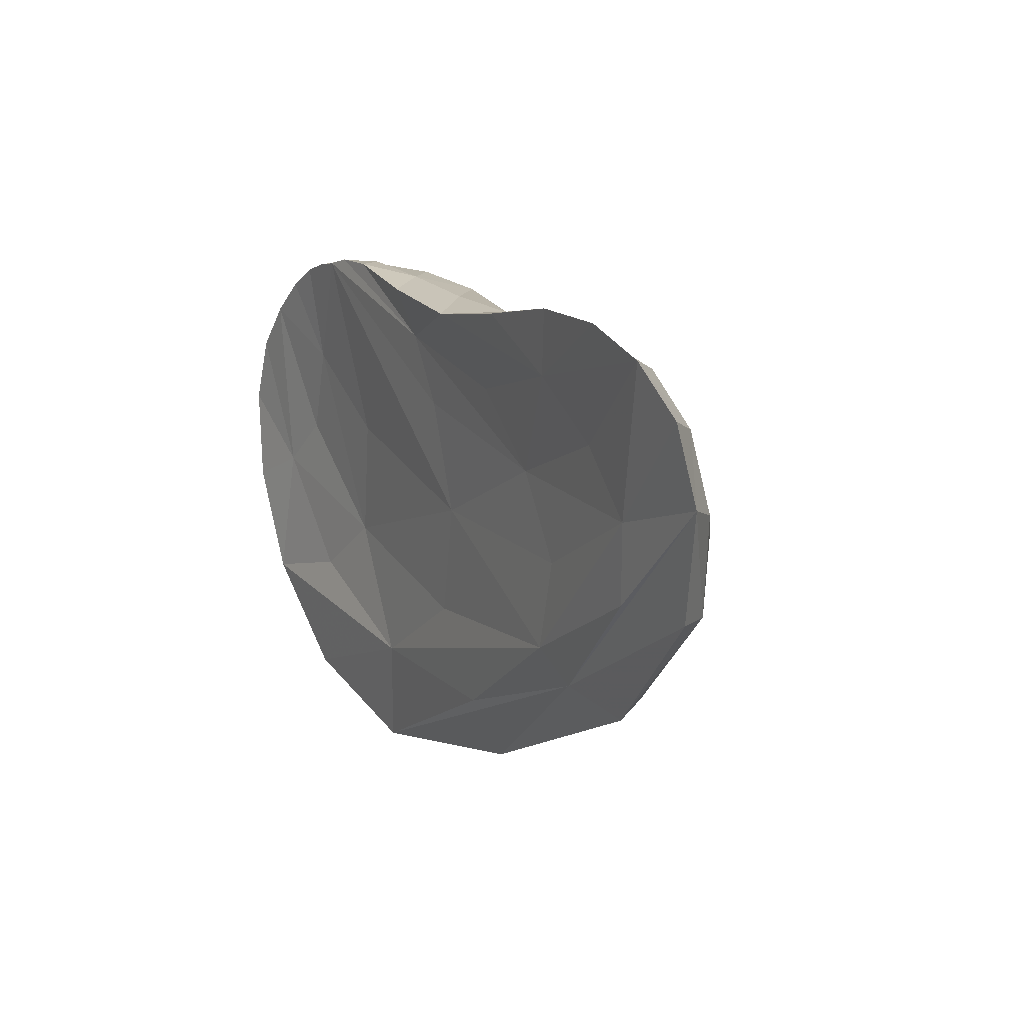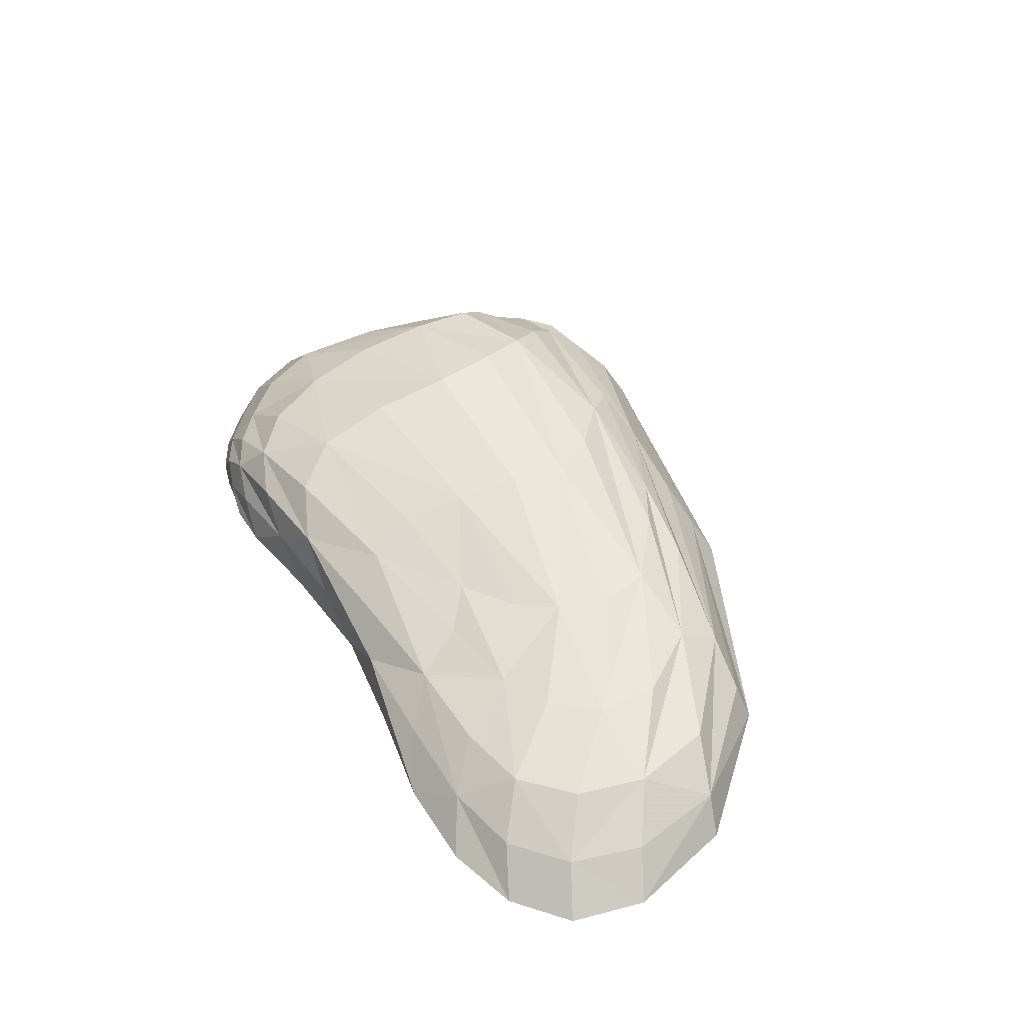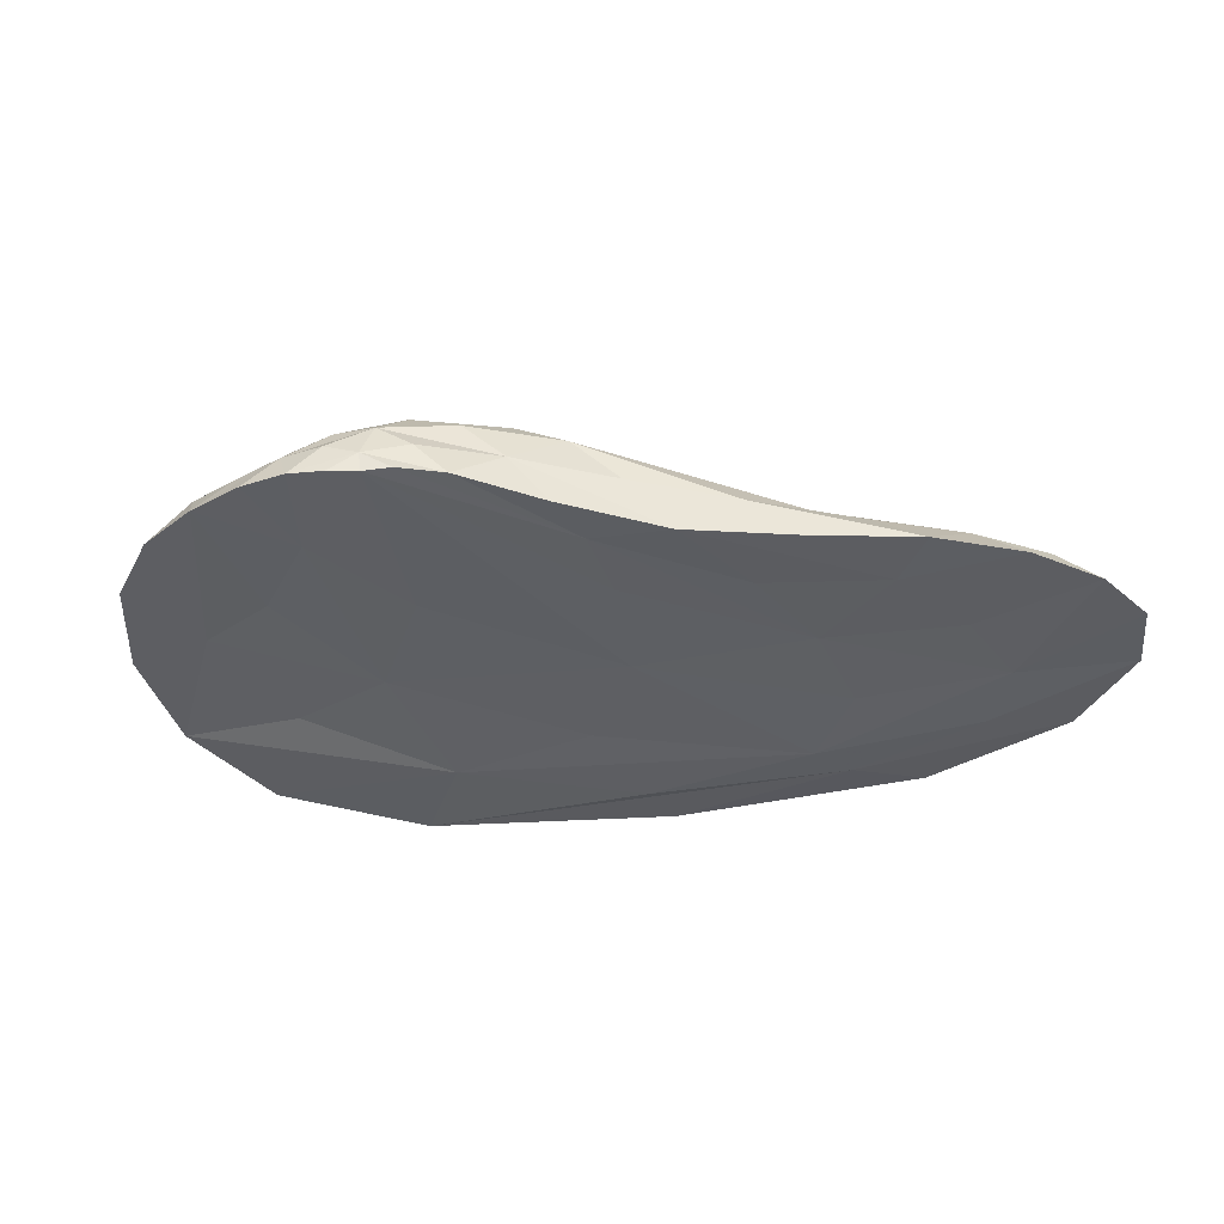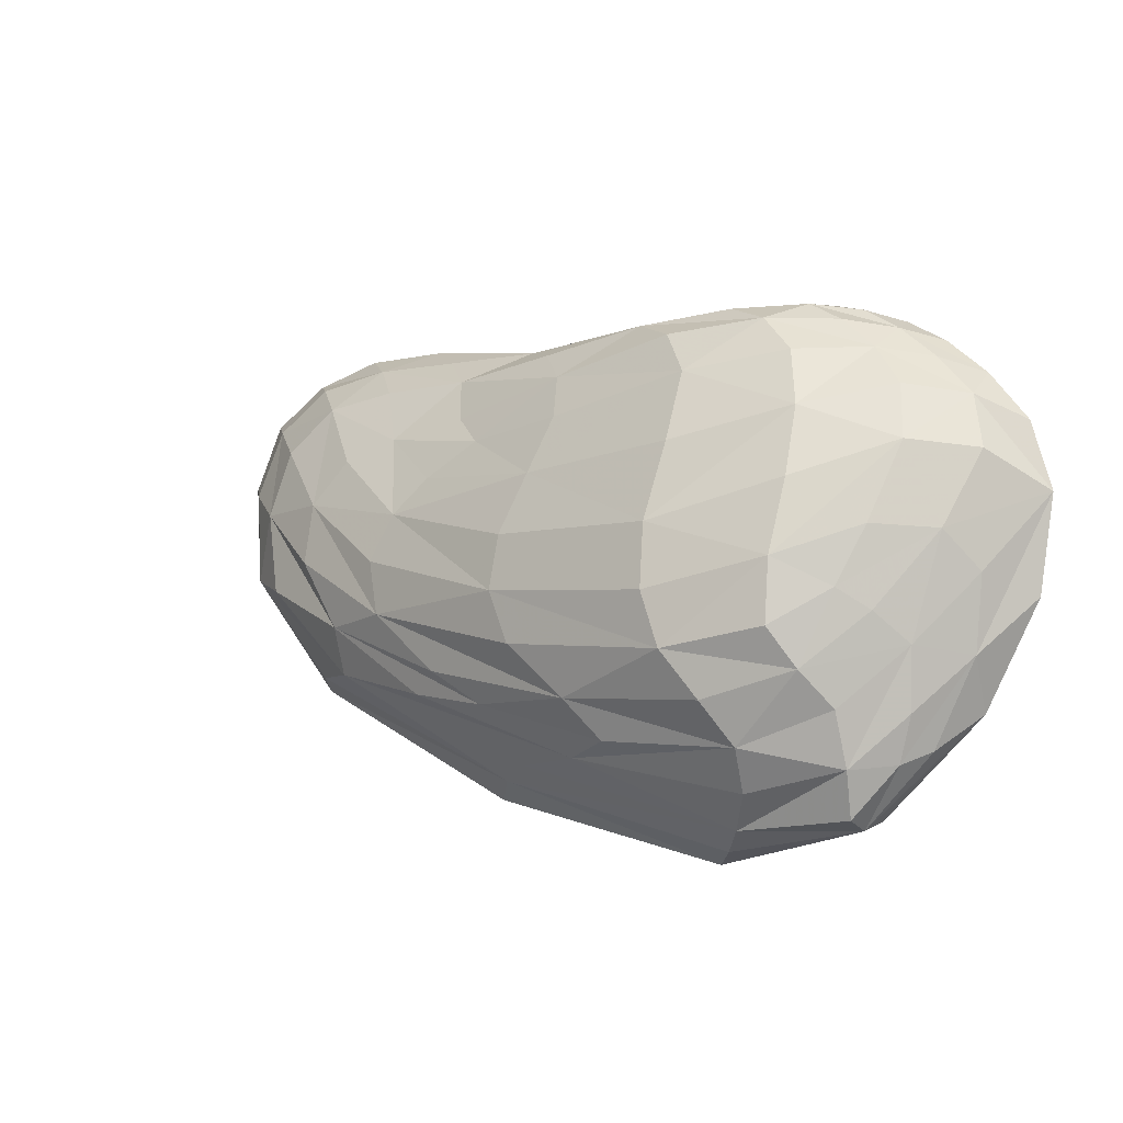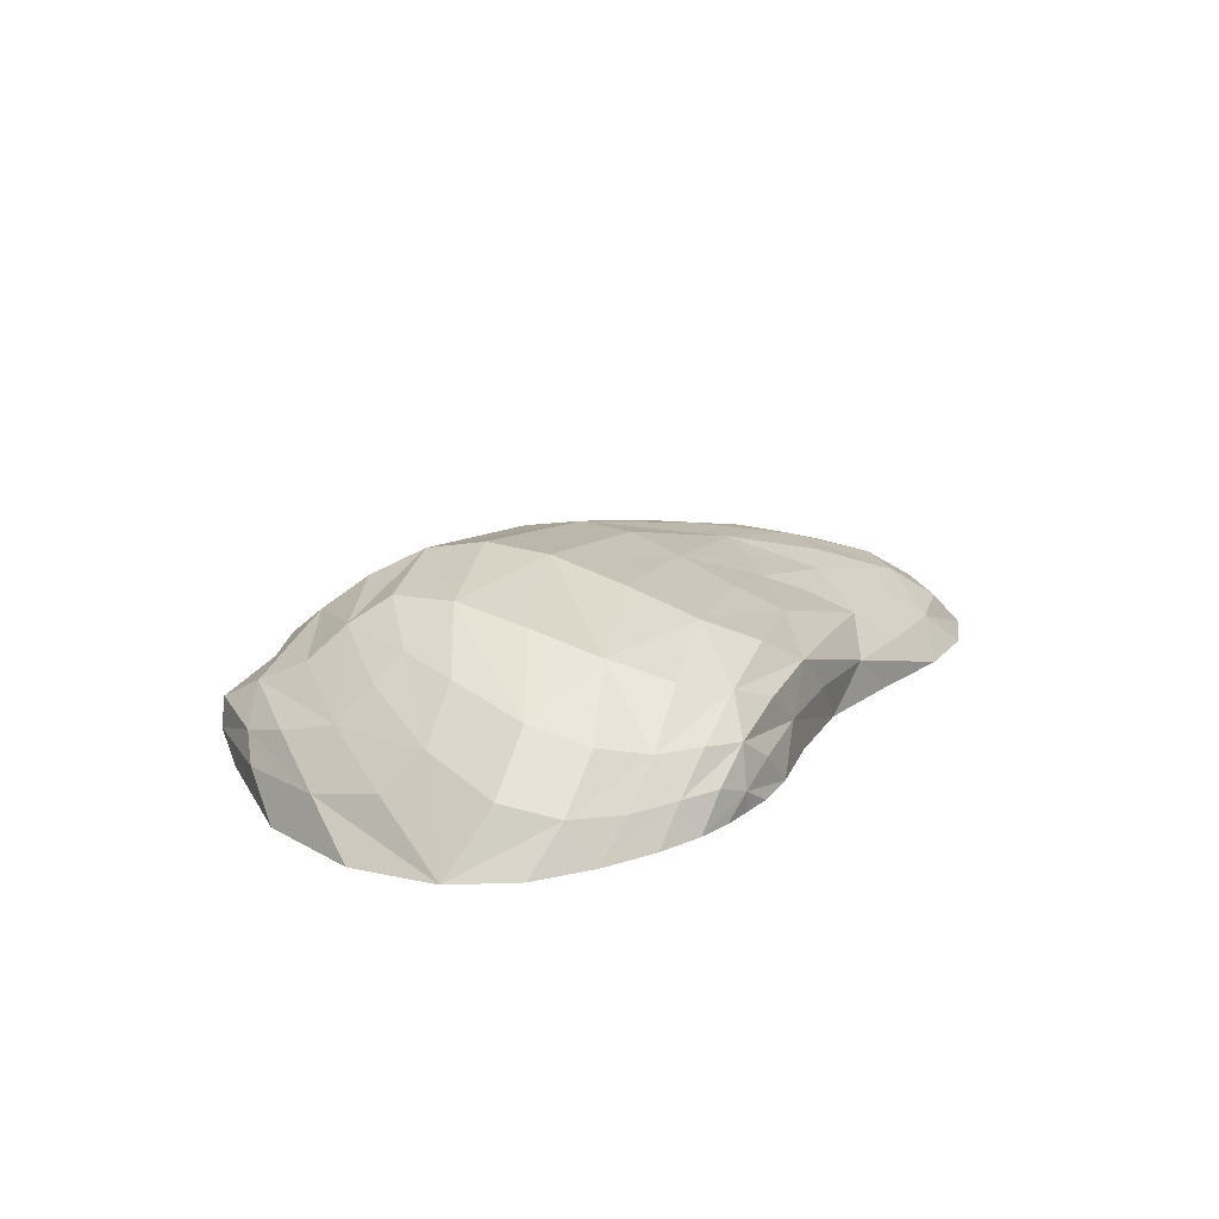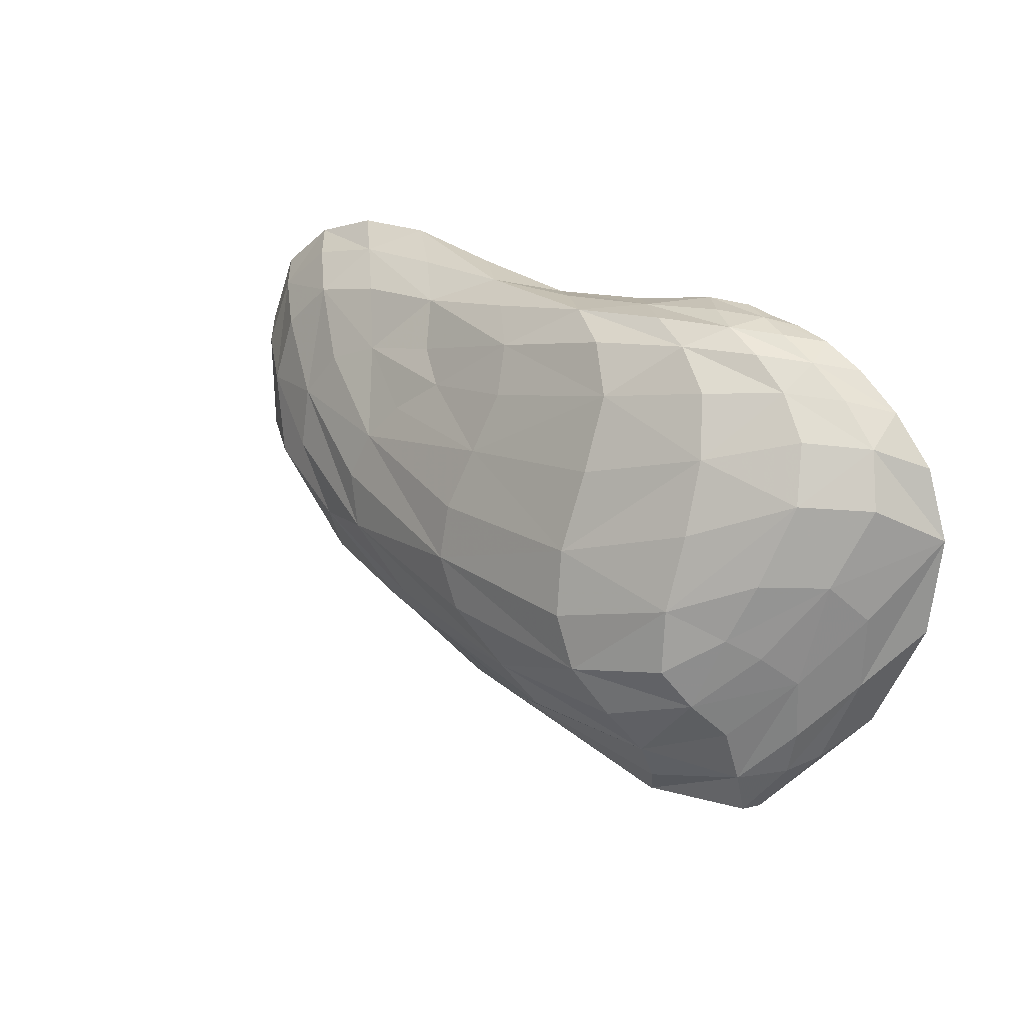
<metadata>
{"format":"obj","ext":"obj","renderer":"f3d","projection":"perspective","resolution":1024,"background":"white","views":[{"elev":20.5,"azim":59.2,"up":"+Z"},{"elev":42.6,"azim":54.3,"up":"+Y"},{"elev":-38.6,"azim":-13.8,"up":"+Y"},{"elev":-14.7,"azim":-148.1,"up":"+Z"},{"elev":18.8,"azim":-70.7,"up":"+Y"},{"elev":11.1,"azim":-139.7,"up":"+Z"}]}
</metadata>
<code>
v  -22.68 -6.481 -12.16
v  -20.84 -0.8346 -9.024
v  -27.57 -5.728 -0.185
v  -19.12 -2.581 -15.24
v  -11.22 -4.778 13.24
v  -15.21 -1.157 11.92
v  -19.39 -0.7392 8.364
v  -19.73 -4.787 11.07
v  -15.86 -4.88 12.34
v  -21.59 0.9839 2.092
v  -24.4 -5.093 7.176
v  -11.53 -5.014 -5.835
v  -18.01 2.726 -6.175
v  25.1 -7.179 15.93
v  20.46 -2.397 12.1
v  9.813 -2.061 12
v  14.81 -6.55 16.31
v  12.61 1.243 2.827
v  6.779 0.7591 6.772
v  30.33 -6.879 9.202
v  25.35 -2.272 5.492
v  13.57 1.465 -3.501
v  22.78 -6.176 -6.079
v  18.66 -2.075 -6.132
v  6.136 1.005 -9.843
v  11.93 -5.989 5.66
v  14.91 -6.771 -4.443
v  -6.318 -5.824 -19.49
v  -9.468 -1.741 -18.23
v  -11.49 2.126 -14.27
v  -8.591 5.444 -8.978
v  -7.811 5.575 -1.652
v  -9.119 3.17 7.68
v  -4.465 -0.1969 12.38
v  1.459 -5.83 12.83
v  17.94 -4.531 14.97
v  14.18 -0.8169 8.534
v  -18.03 -4.746 5.181
v  26.46 -4.621 12.13
v  20.34 -0.5337 5.033
v  -22.35 -5.435 -3.731
v  27.68 -4.297 1.718
v  18.21 -0.3789 -3.422
v  5.343 -3.493 13.53
v  14.36 -6.377 12.21
v  1.363 3.266 3.22
v  0.8219 0.7706 9.847
v  23.58 -6.893 6.367
v  3.394 4.194 -3.869
v  7.309 -3.861 -13.69
v  17.83 -6.568 -5.832
v  0.2236 0.1326 -13.48
v  -0.9653 3.132 -10.56
v  2.222 -5.631 0.005283
v  -5.808 -6.052 -12.71
v  -16.3 -3.942 -18.47
v  -16.93 -0.4657 -15.62
v  -15.84 3.043 -10.53
v  -15.11 4.784 -4.467
v  -16.11 2.919 4.491
v  -13.25 0.9259 10.79
v  -8.025 -2.49 12.77
v  -2.951 -5.293 10.27
v  -23.33 -3.869 -9.348
v  -16.02 -3.577 12.39
v  -20.04 -2.786 10.01
v  -22.97 -0.628 -2.817
v  -24.31 -2.778 5.275
v  22.85 -4.658 14.53
v  15.76 -2.404 12.44
v  12.01 -4.167 14.34
v  20.43 -6.927 16.81
v  17.75 -0.6564 7.615
v  10.33 0.8625 4.908
v  8.804 -0.5098 8.906
v  -19.28 -4.873 -0.3893
v  -10.97 -4.897 1.724
v  -17.69 -4.837 11.87
v  -22.04 -4.886 9.508
v  28.24 -4.481 7.832
v  23.81 -2.346 9.628
v  28.69 -7.129 13.58
v  20.86 -0.4431 1.212
v  14.16 1.438 -0.01372
v  -26.33 -6.214 -5.958
v  -16.11 -5.624 -9.877
v  -26.58 -5.364 4.069
v  21.72 -4.085 -5.646
v  24.58 -2.198 0.1763
v  29.15 -6.536 2.23
v  11.6 -0.2256 -8.457
v  9.417 1.339 -7.52
v  -1.52 -2.828 12.9
v  8.366 -6.225 14.49
v  2.701 -1.061 12.14
v  6.994 -5.832 9.425
v  19.66 -6.582 9.61
v  -8.77 4.562 3.178
v  0.2082 2.16 6.823
v  2.89 3.98 -0.4985
v  -7.341 1.693 10.7
v  15.69 -6.459 1.171
v  23.76 -6.993 1.535
v  -7.761 5.915 -5.649
v  2.3 3.91 -7.14
v  -7.913 -3.765 -19.07
v  4.765 -1.853 -13.25
v  8.853 -5.88 -14.47
v  6.263 -6.455 -11.58
v  -10.94 0.2132 -16.52
v  -2.844 1.869 -13.03
v  -10.27 4.025 -11.81
v  1.506 -5.879 -7.043
v  -0.3629 -5.404 6.441
v  -16.42 -6.188 -17.69
v  -20.54 -4.081 -14.39
v  -16.39 -1.95 -18.14
v  -20.23 -1.846 -12.61
v  -17.04 1.027 -12.53
v  -19.48 1.165 -7.337
v  -14.74 4.617 -8.287
v  -19.79 2.152 -2.723
v  -15.91 4.049 0.0769
v  -21.13 -0.06092 5.682
v  -15.34 1.757 8.24
v  -17.34 -0.808 10.45
v  -10.57 -0.2608 12.26
v  -13.19 -2.675 12.74
v  -5.541 -5.241 12.81
v  -14.19 -4.759 12.94
v  -24.27 -2.866 -4.957
v  -17.94 -2.788 11.51
v  -22.2 -2.98 7.914
v  -25.02 -2.041 1.797
o vegetation3
g vegetation3
f 14 69 36 72
f 15 70 36 69
f 16 71 36 70
f 17 72 36 71
f 15 73 37 70
f 18 74 37 73
f 19 75 37 74
f 16 70 37 75
f 11 76 38 79
f 12 77 38 76
f 9 78 38 77
f 8 79 38 78
f 20 80 39 82
f 21 81 39 80
f 15 69 39 81
f 14 82 39 69
f 21 83 40 81
f 22 84 40 83
f 18 73 40 84
f 15 81 40 73
f 3 85 41 87
f 1 86 41 85
f 12 76 41 86
f 11 87 41 76
f 23 88 42 90
f 24 89 42 88
f 21 80 42 89
f 20 90 42 80
f 24 91 43 89
f 25 92 43 91
f 22 83 43 92
f 21 89 43 83
f 34 93 44 95
f 35 94 44 93
f 17 71 44 94
f 16 95 44 71
f 35 96 45 94
f 26 97 45 96
f 14 72 45 97
f 17 94 45 72
f 32 98 46 100
f 33 99 46 98
f 19 74 46 99
f 18 100 46 74
f 33 101 47 99
f 34 95 47 101
f 16 75 47 95
f 19 99 47 75
f 26 102 48 97
f 27 103 48 102
f 20 82 48 103
f 14 97 48 82
f 31 104 49 105
f 32 100 49 104
f 18 84 49 100
f 22 105 49 84
f 28 106 50 108
f 29 107 50 106
f 24 88 50 107
f 23 108 50 88
f 27 109 51 103
f 28 108 51 109
f 23 90 51 108
f 20 103 51 90
f 29 110 52 107
f 30 111 52 110
f 25 91 52 111
f 24 107 52 91
f 30 112 53 111
f 31 105 53 112
f 22 92 53 105
f 25 111 53 92
f 9 77 54 114
f 12 113 54 77
f 27 102 54 113
f 26 114 54 102
f 12 86 55 113
f 1 115 55 86
f 28 109 55 115
f 27 113 55 109
f 1 116 56 115
f 4 117 56 116
f 29 106 56 117
f 28 115 56 106
f 4 118 57 117
f 2 119 57 118
f 30 110 57 119
f 29 117 57 110
f 2 120 58 119
f 13 121 58 120
f 31 112 58 121
f 30 119 58 112
f 13 122 59 121
f 10 123 59 122
f 32 104 59 123
f 31 121 59 104
f 10 124 60 123
f 7 125 60 124
f 33 98 60 125
f 32 123 60 98
f 7 126 61 125
f 6 127 61 126
f 34 101 61 127
f 33 125 61 101
f 6 128 62 127
f 5 129 62 128
f 35 93 62 129
f 34 127 62 93
f 5 130 63 129
f 9 114 63 130
f 26 96 63 114
f 35 129 63 96
f 4 116 64 118
f 1 85 64 116
f 3 131 64 85
f 2 118 64 131
f 6 132 65 128
f 8 78 65 132
f 9 130 65 78
f 5 128 65 130
f 7 133 66 126
f 11 79 66 133
f 8 132 66 79
f 6 126 66 132
f 13 120 67 122
f 2 131 67 120
f 3 134 67 131
f 10 122 67 134
f 10 134 68 124
f 3 87 68 134
f 11 133 68 87
f 7 124 68 133

</code>
